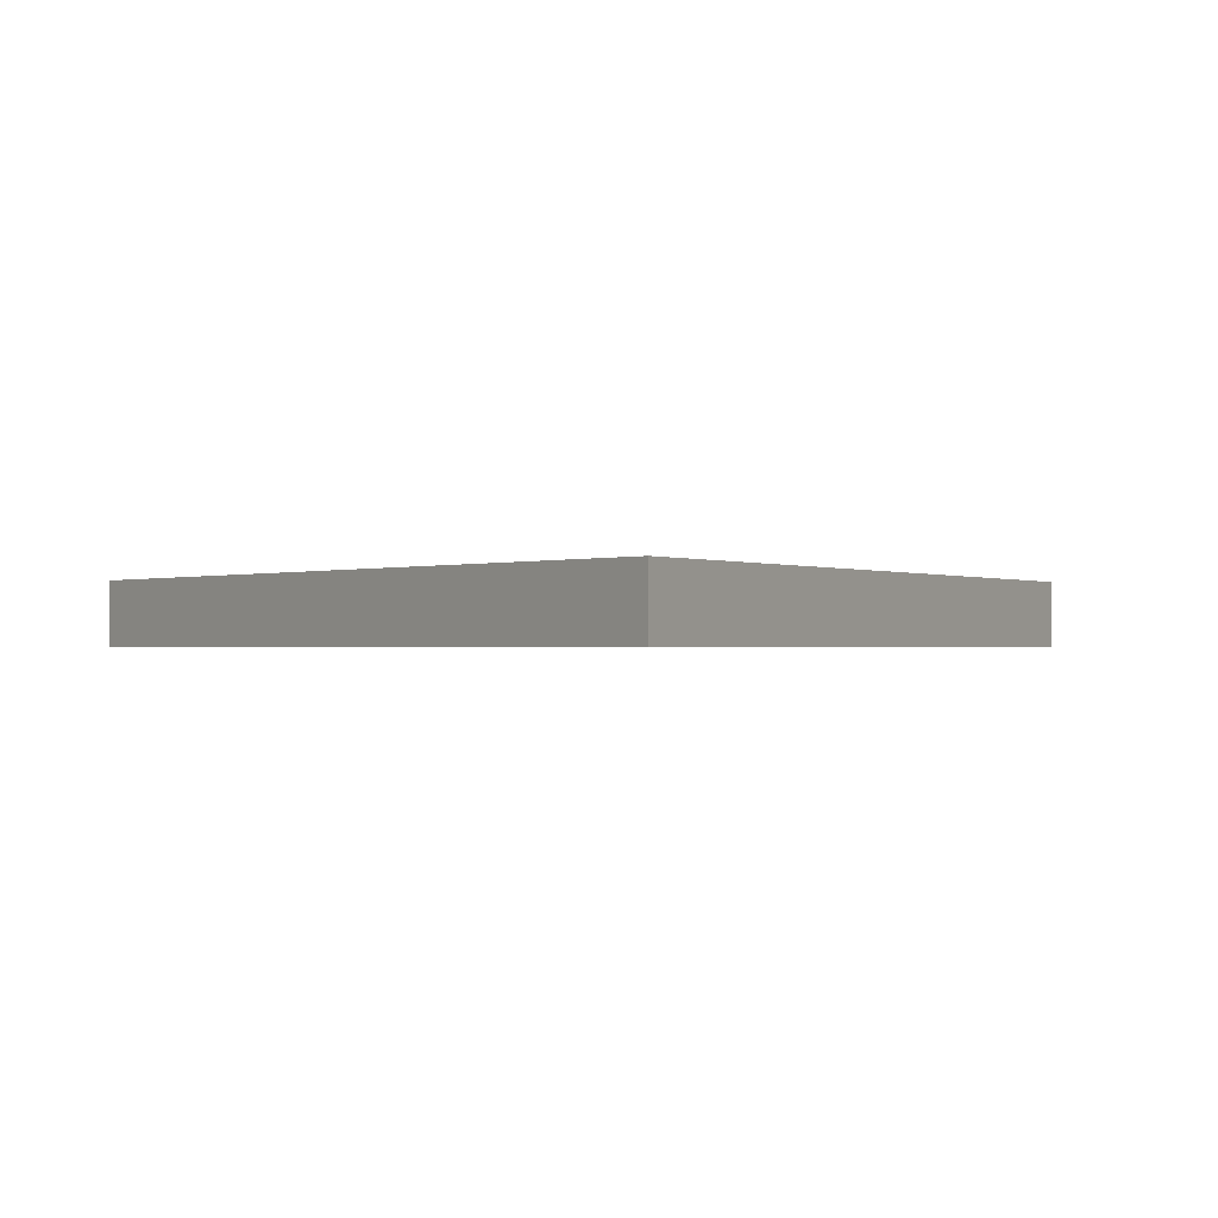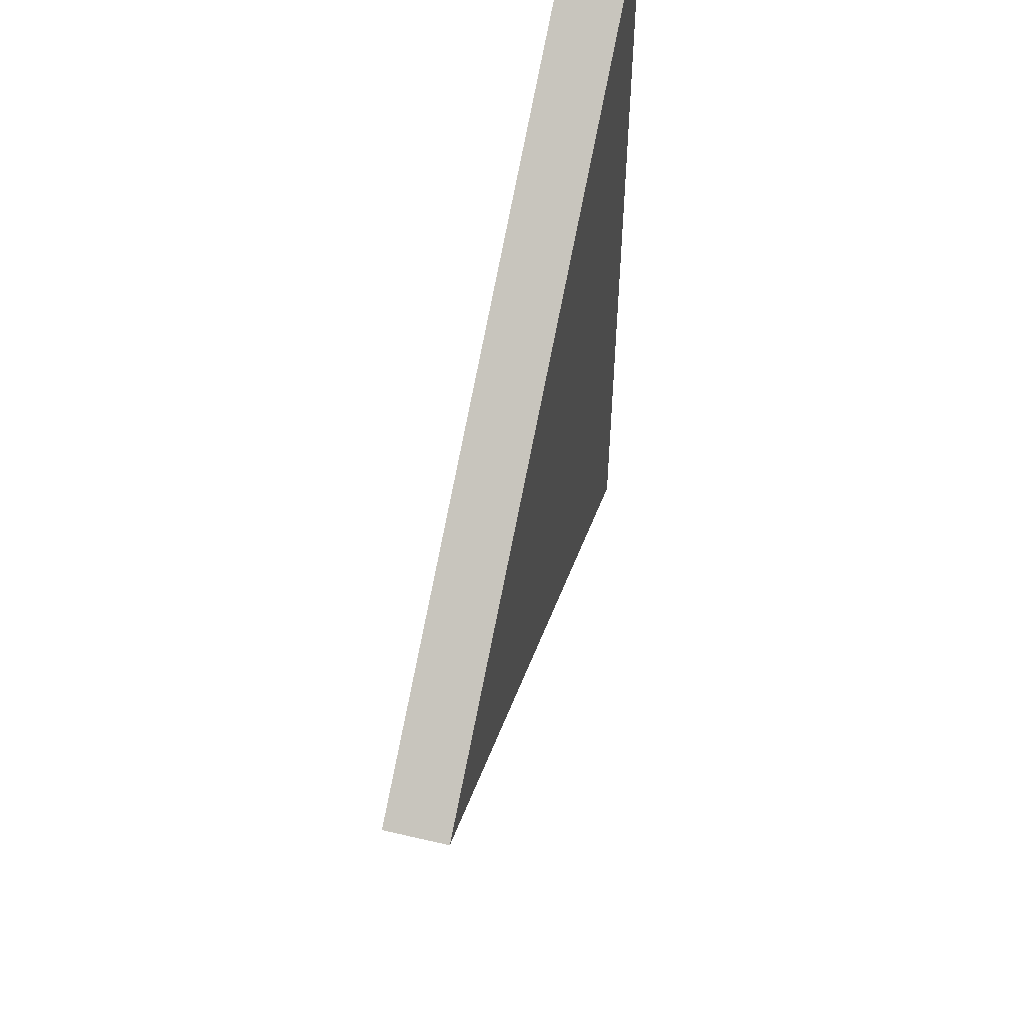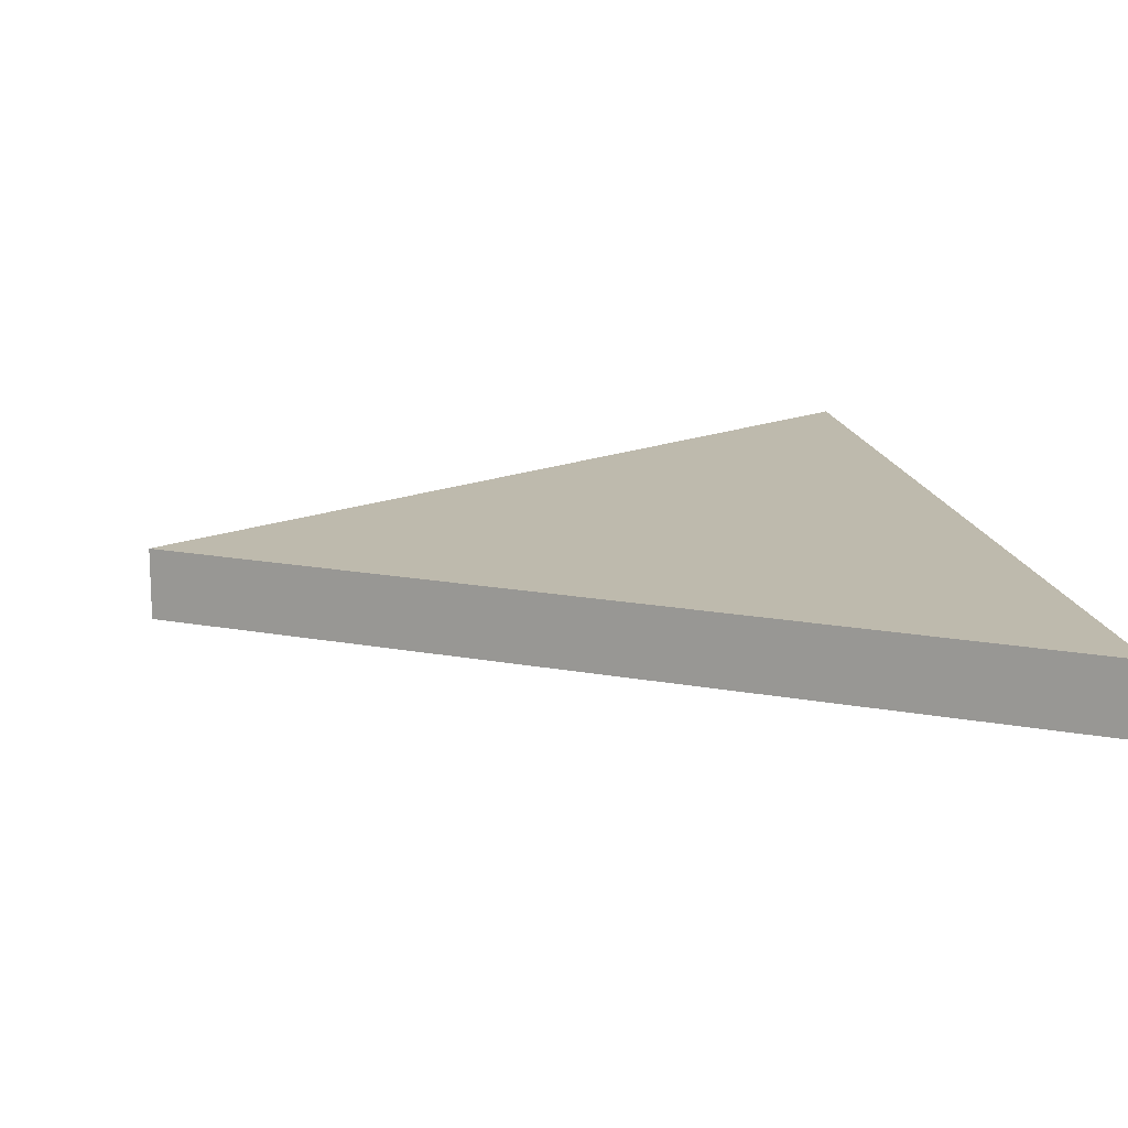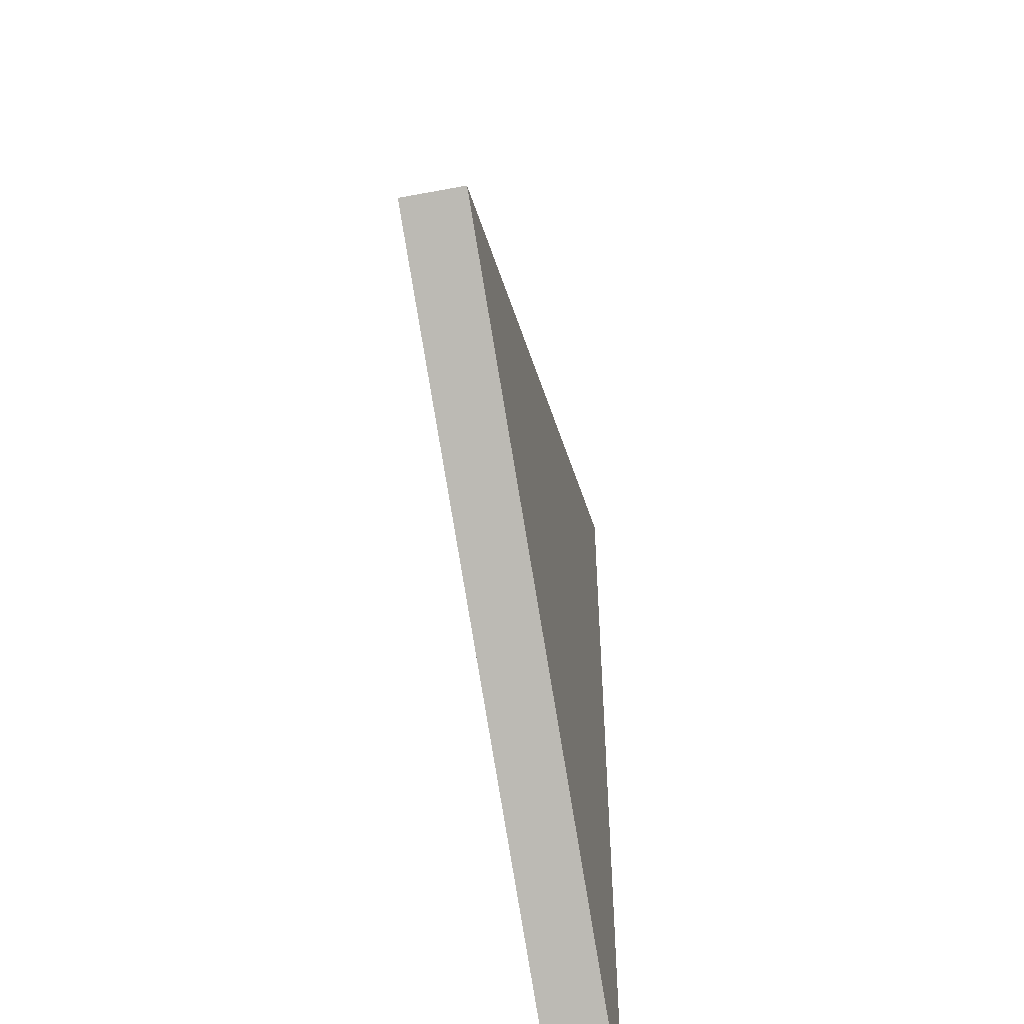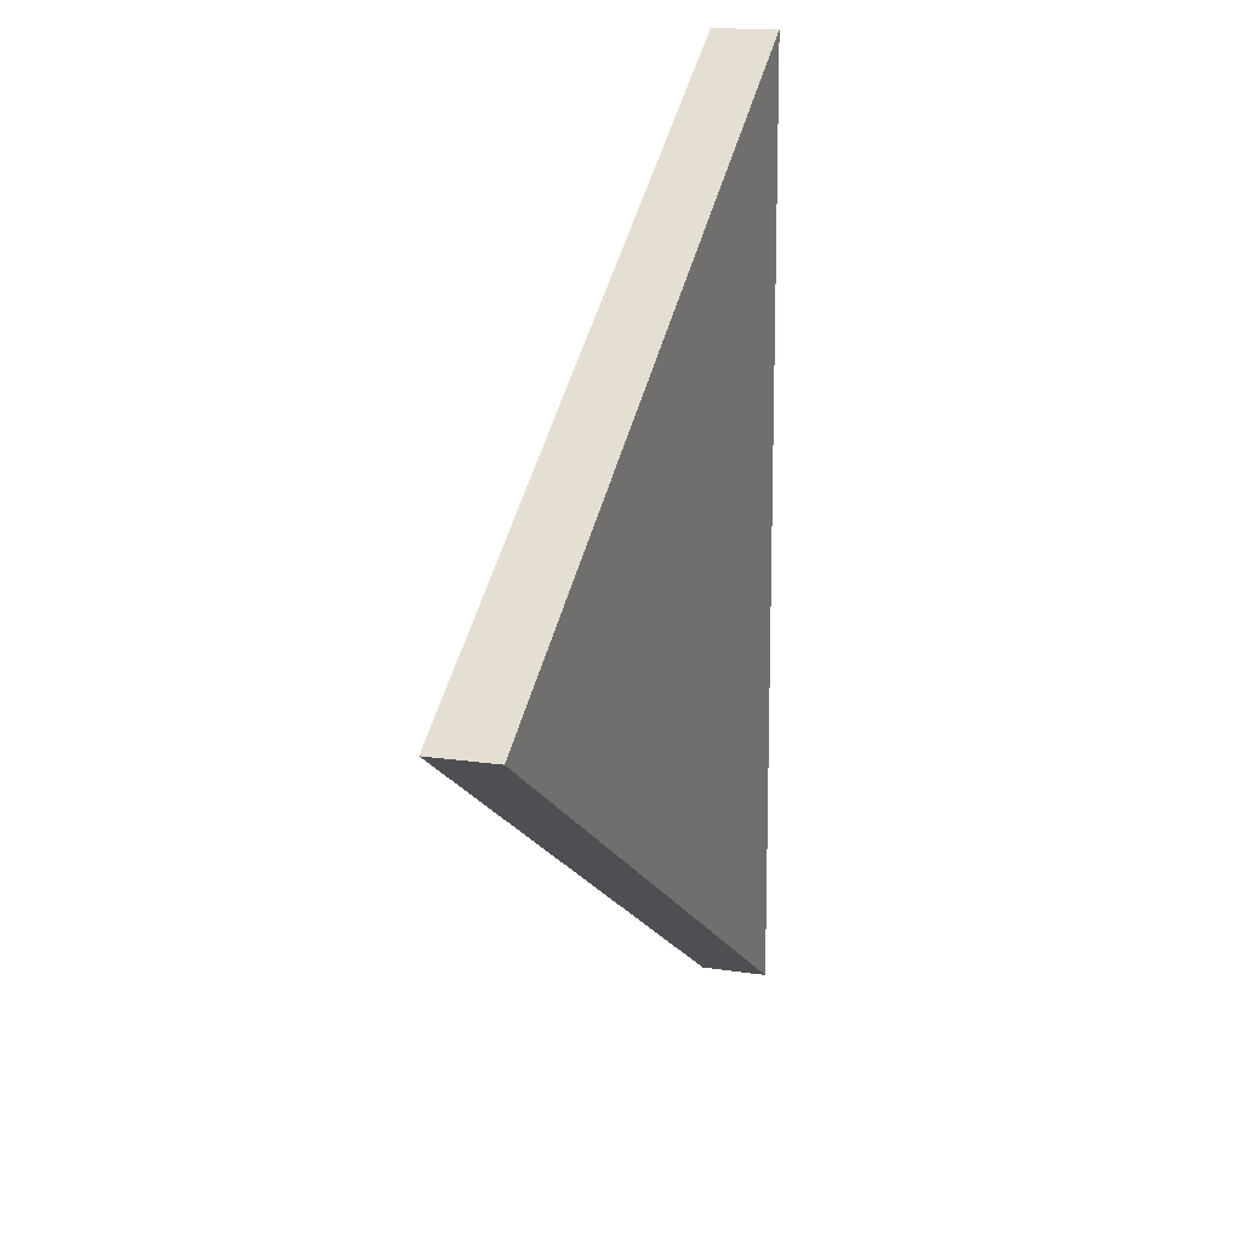
<metadata>
{"format":"obj","ext":"obj","renderer":"f3d","projection":"perspective","resolution":1024,"background":"white","views":[{"elev":-0.8,"azim":86.4,"up":"+Y"},{"elev":55.5,"azim":103.8,"up":"+Z"},{"elev":15.4,"azim":170.4,"up":"+Y"},{"elev":-54.1,"azim":101.3,"up":"+Z"},{"elev":15.5,"azim":107.7,"up":"+Z"}]}
</metadata>
<code>
o Cube_Cube.001
v -1.6 4.801 0.02801
v -1.6 4.866 0.02801
v -1.6 4.801 -0.8947
v -1.6 4.866 -0.8947
v -0.8573 4.801 -0.4378
v -0.8573 4.866 -0.4378
f 1 2 4 3
f 5 6 2 1
f 6 4 2
f 5 1 3
f 3 4 6 5

</code>
